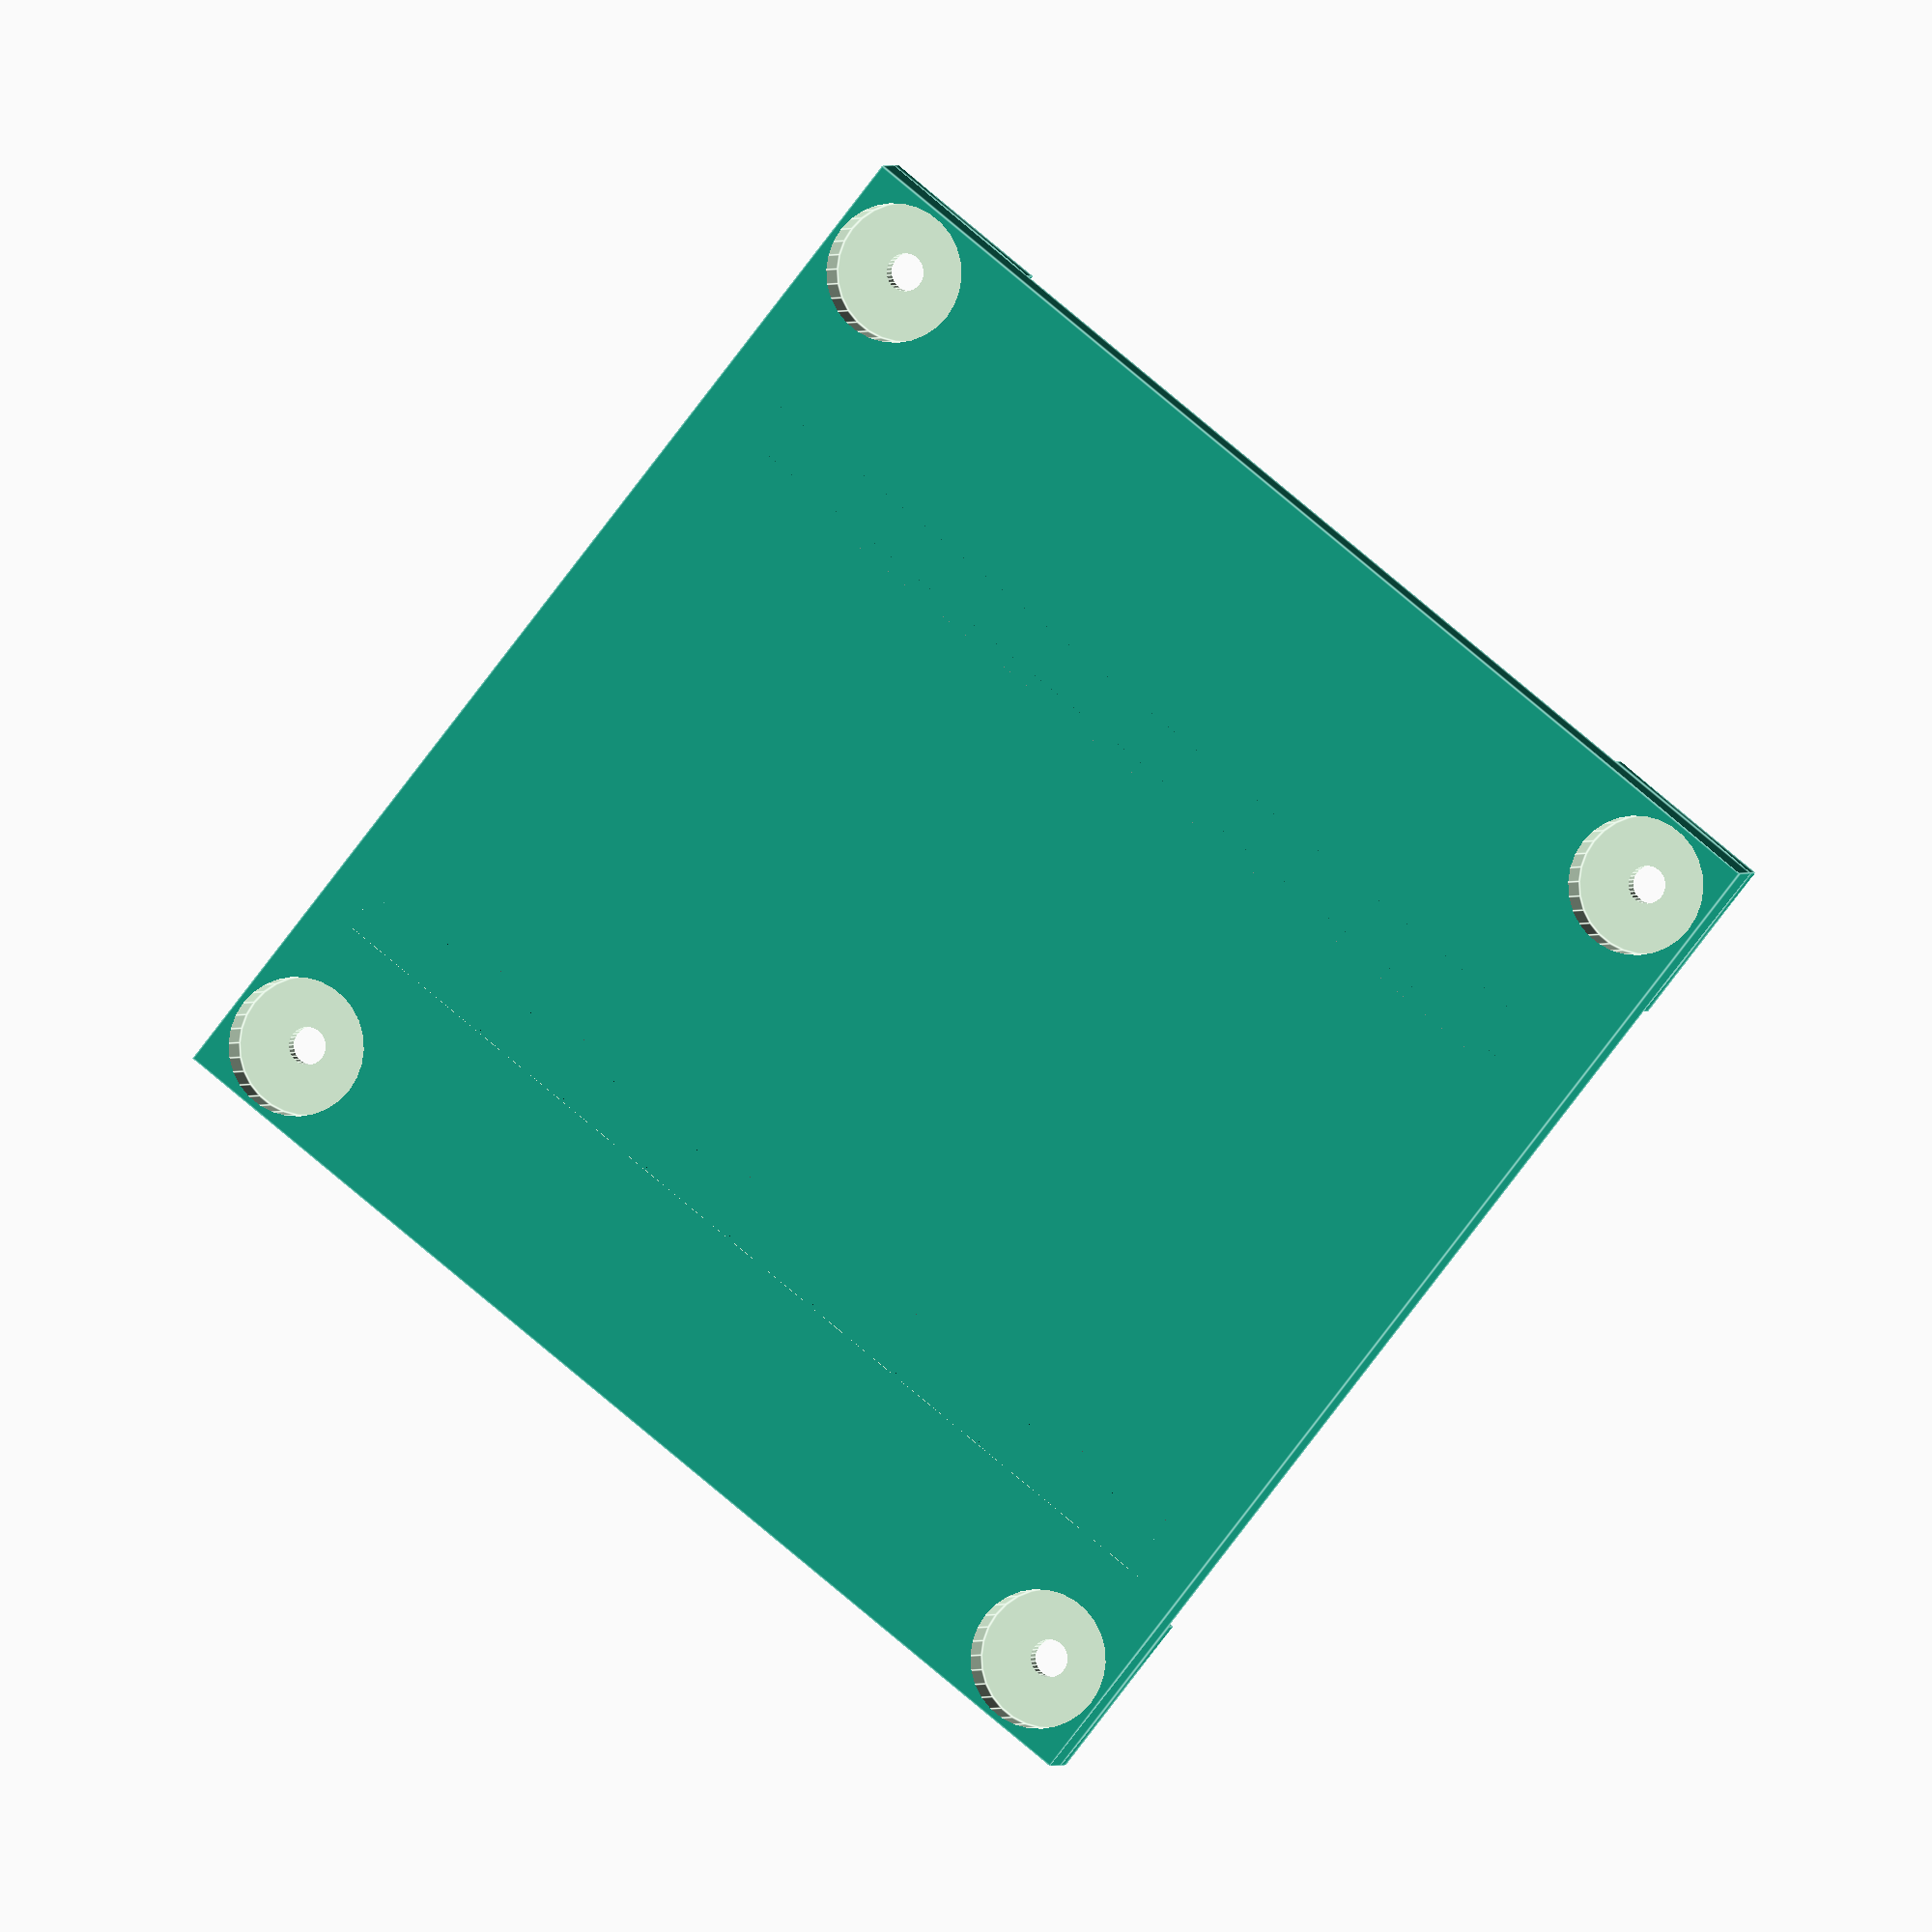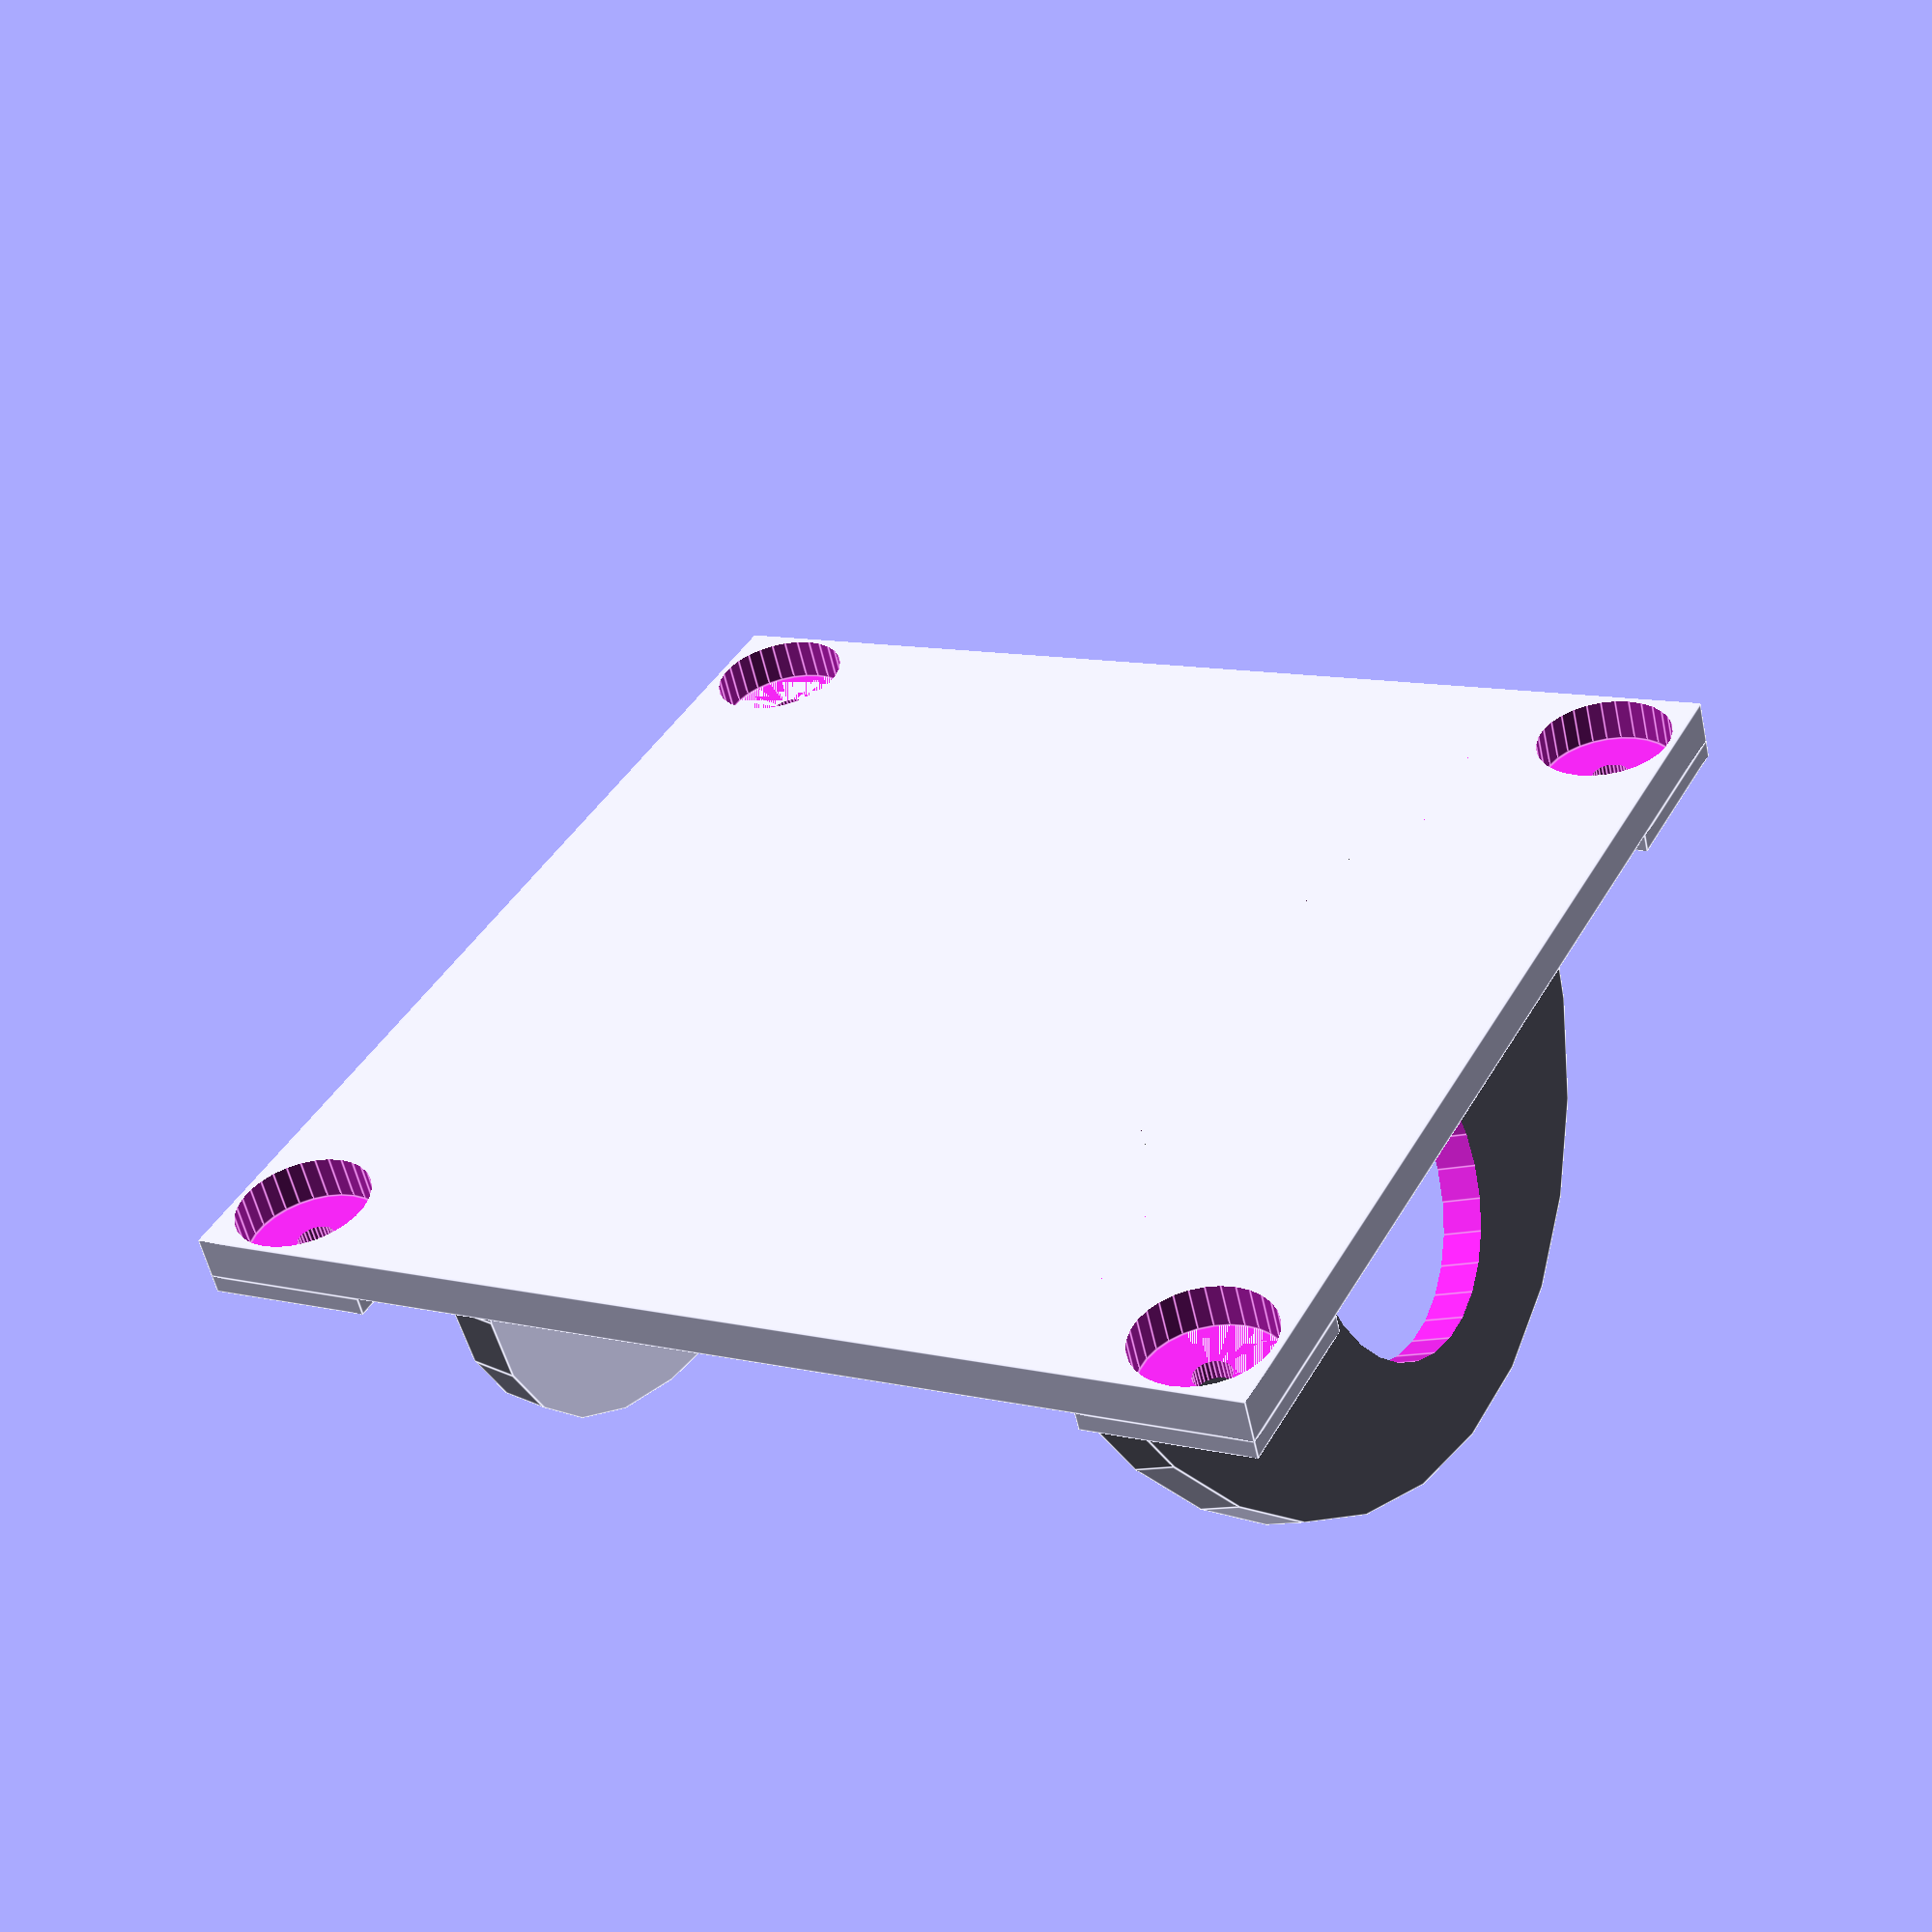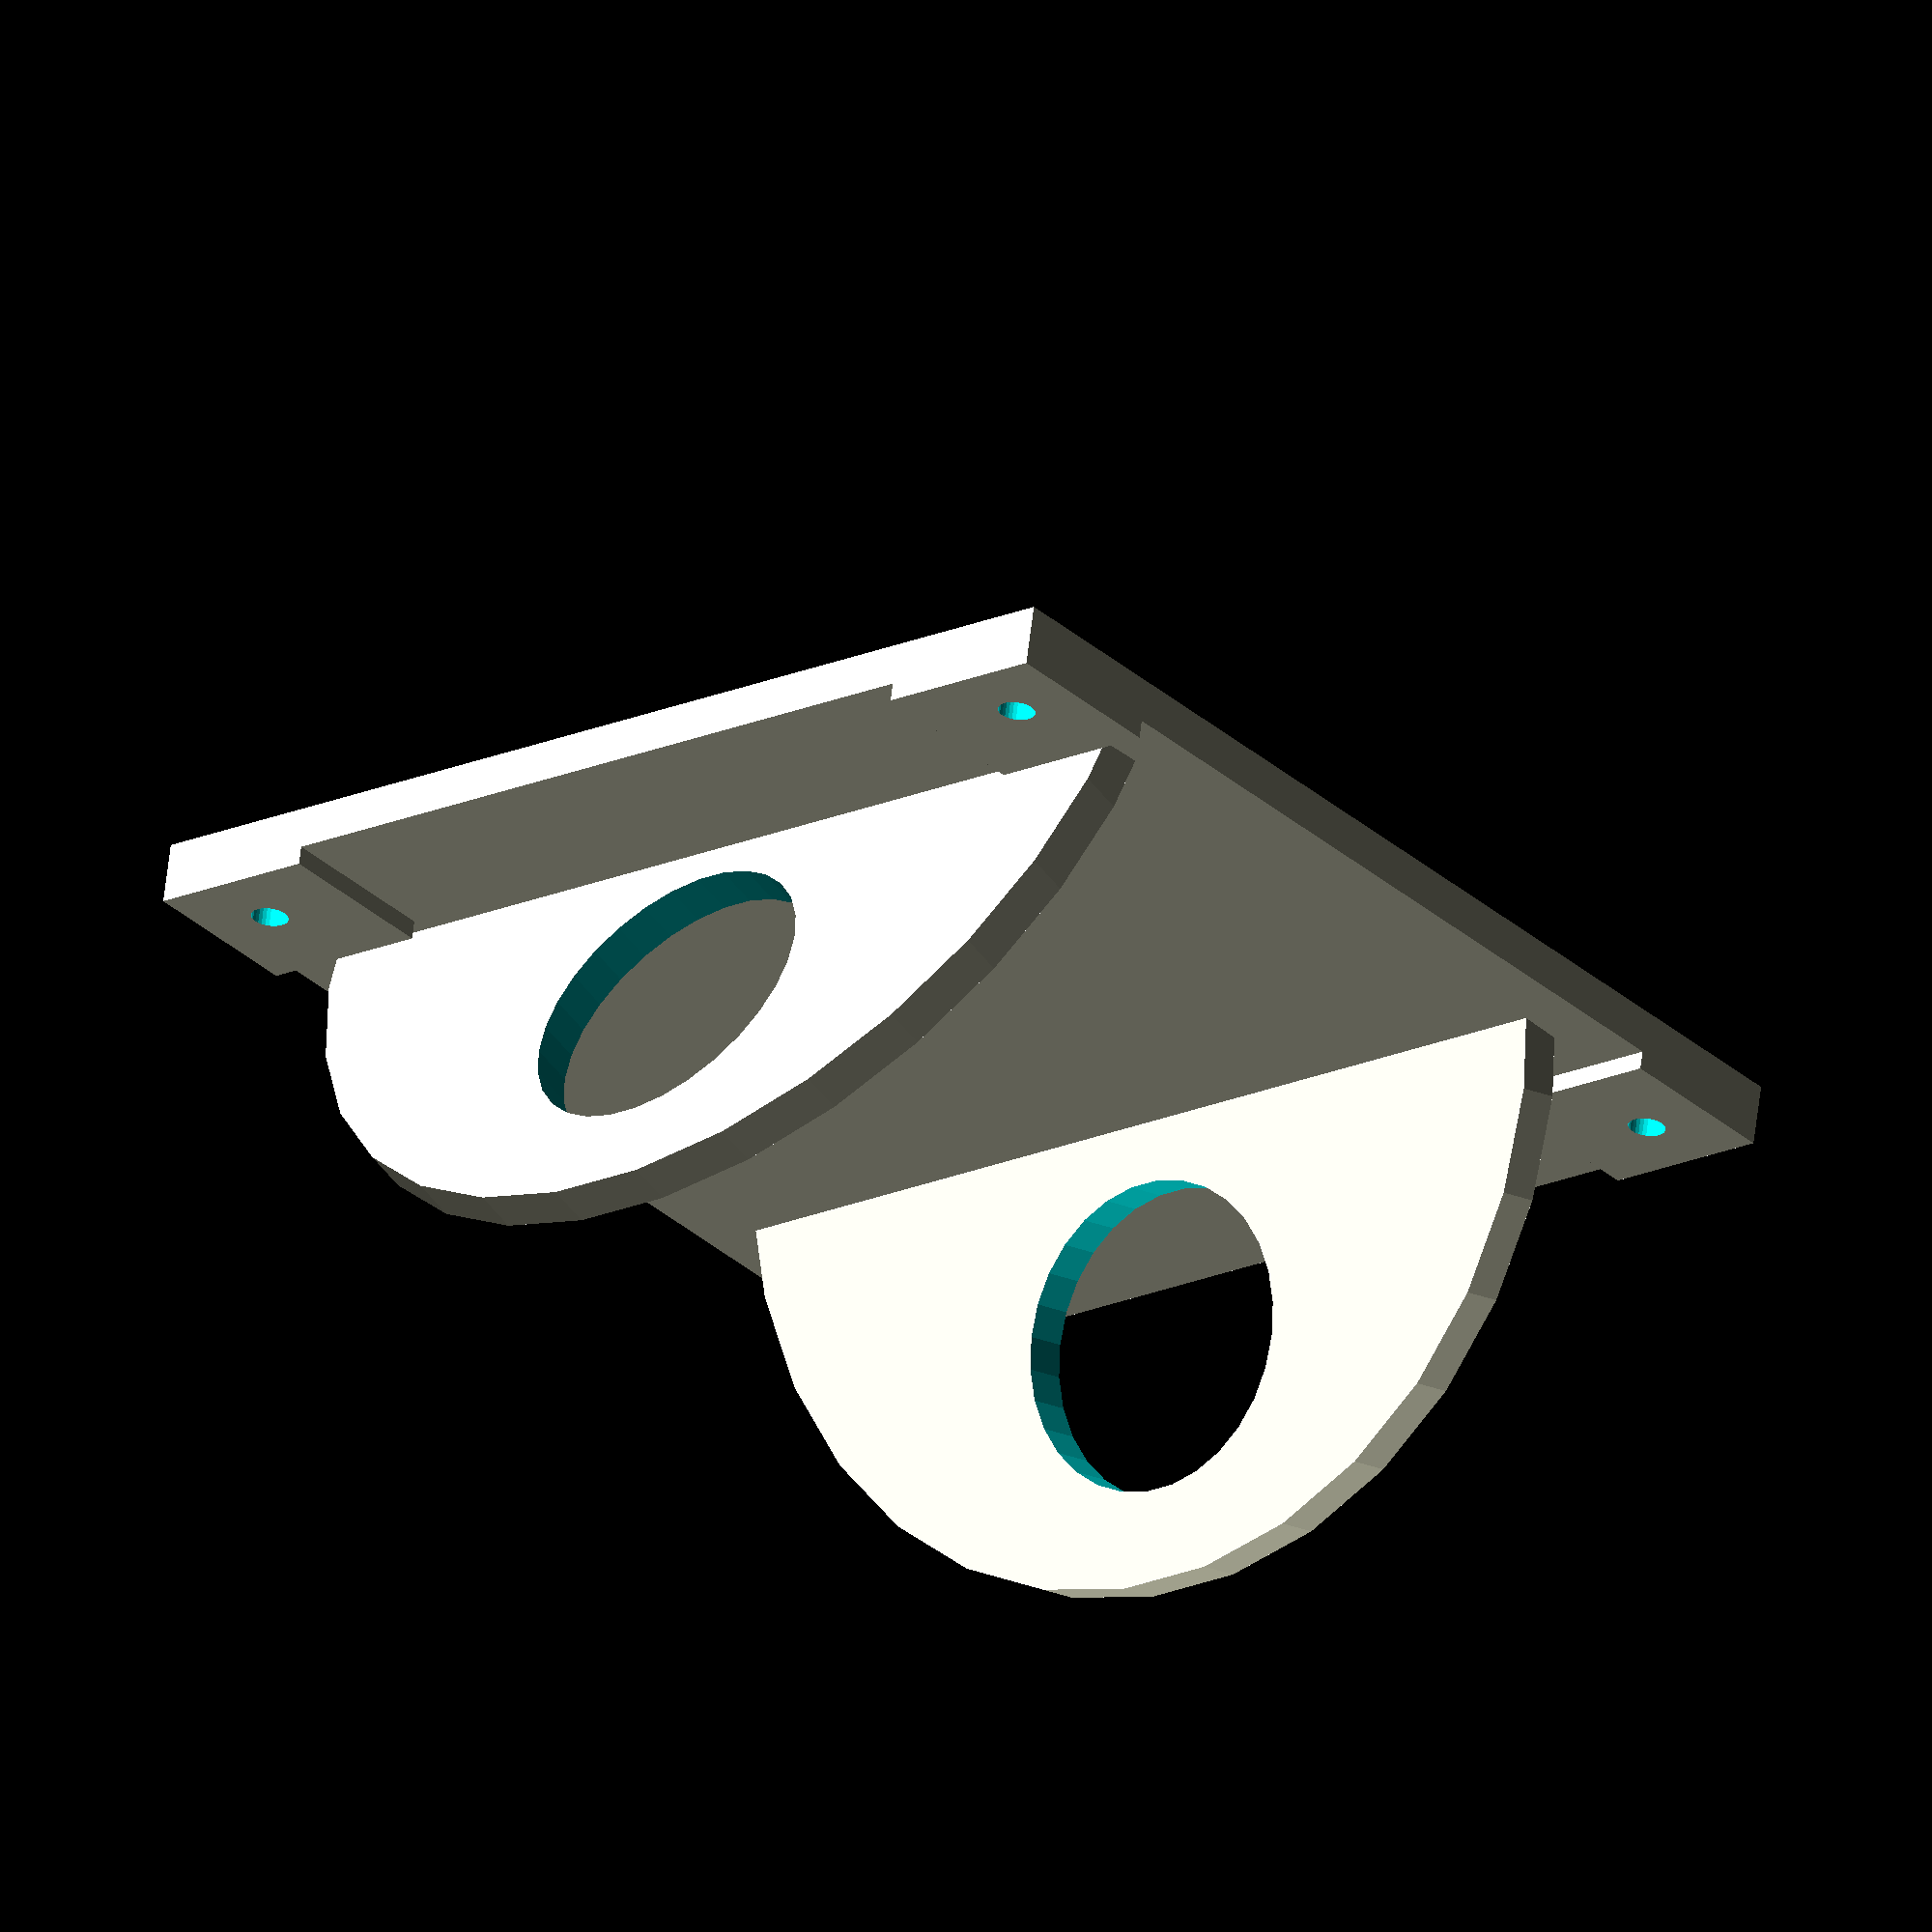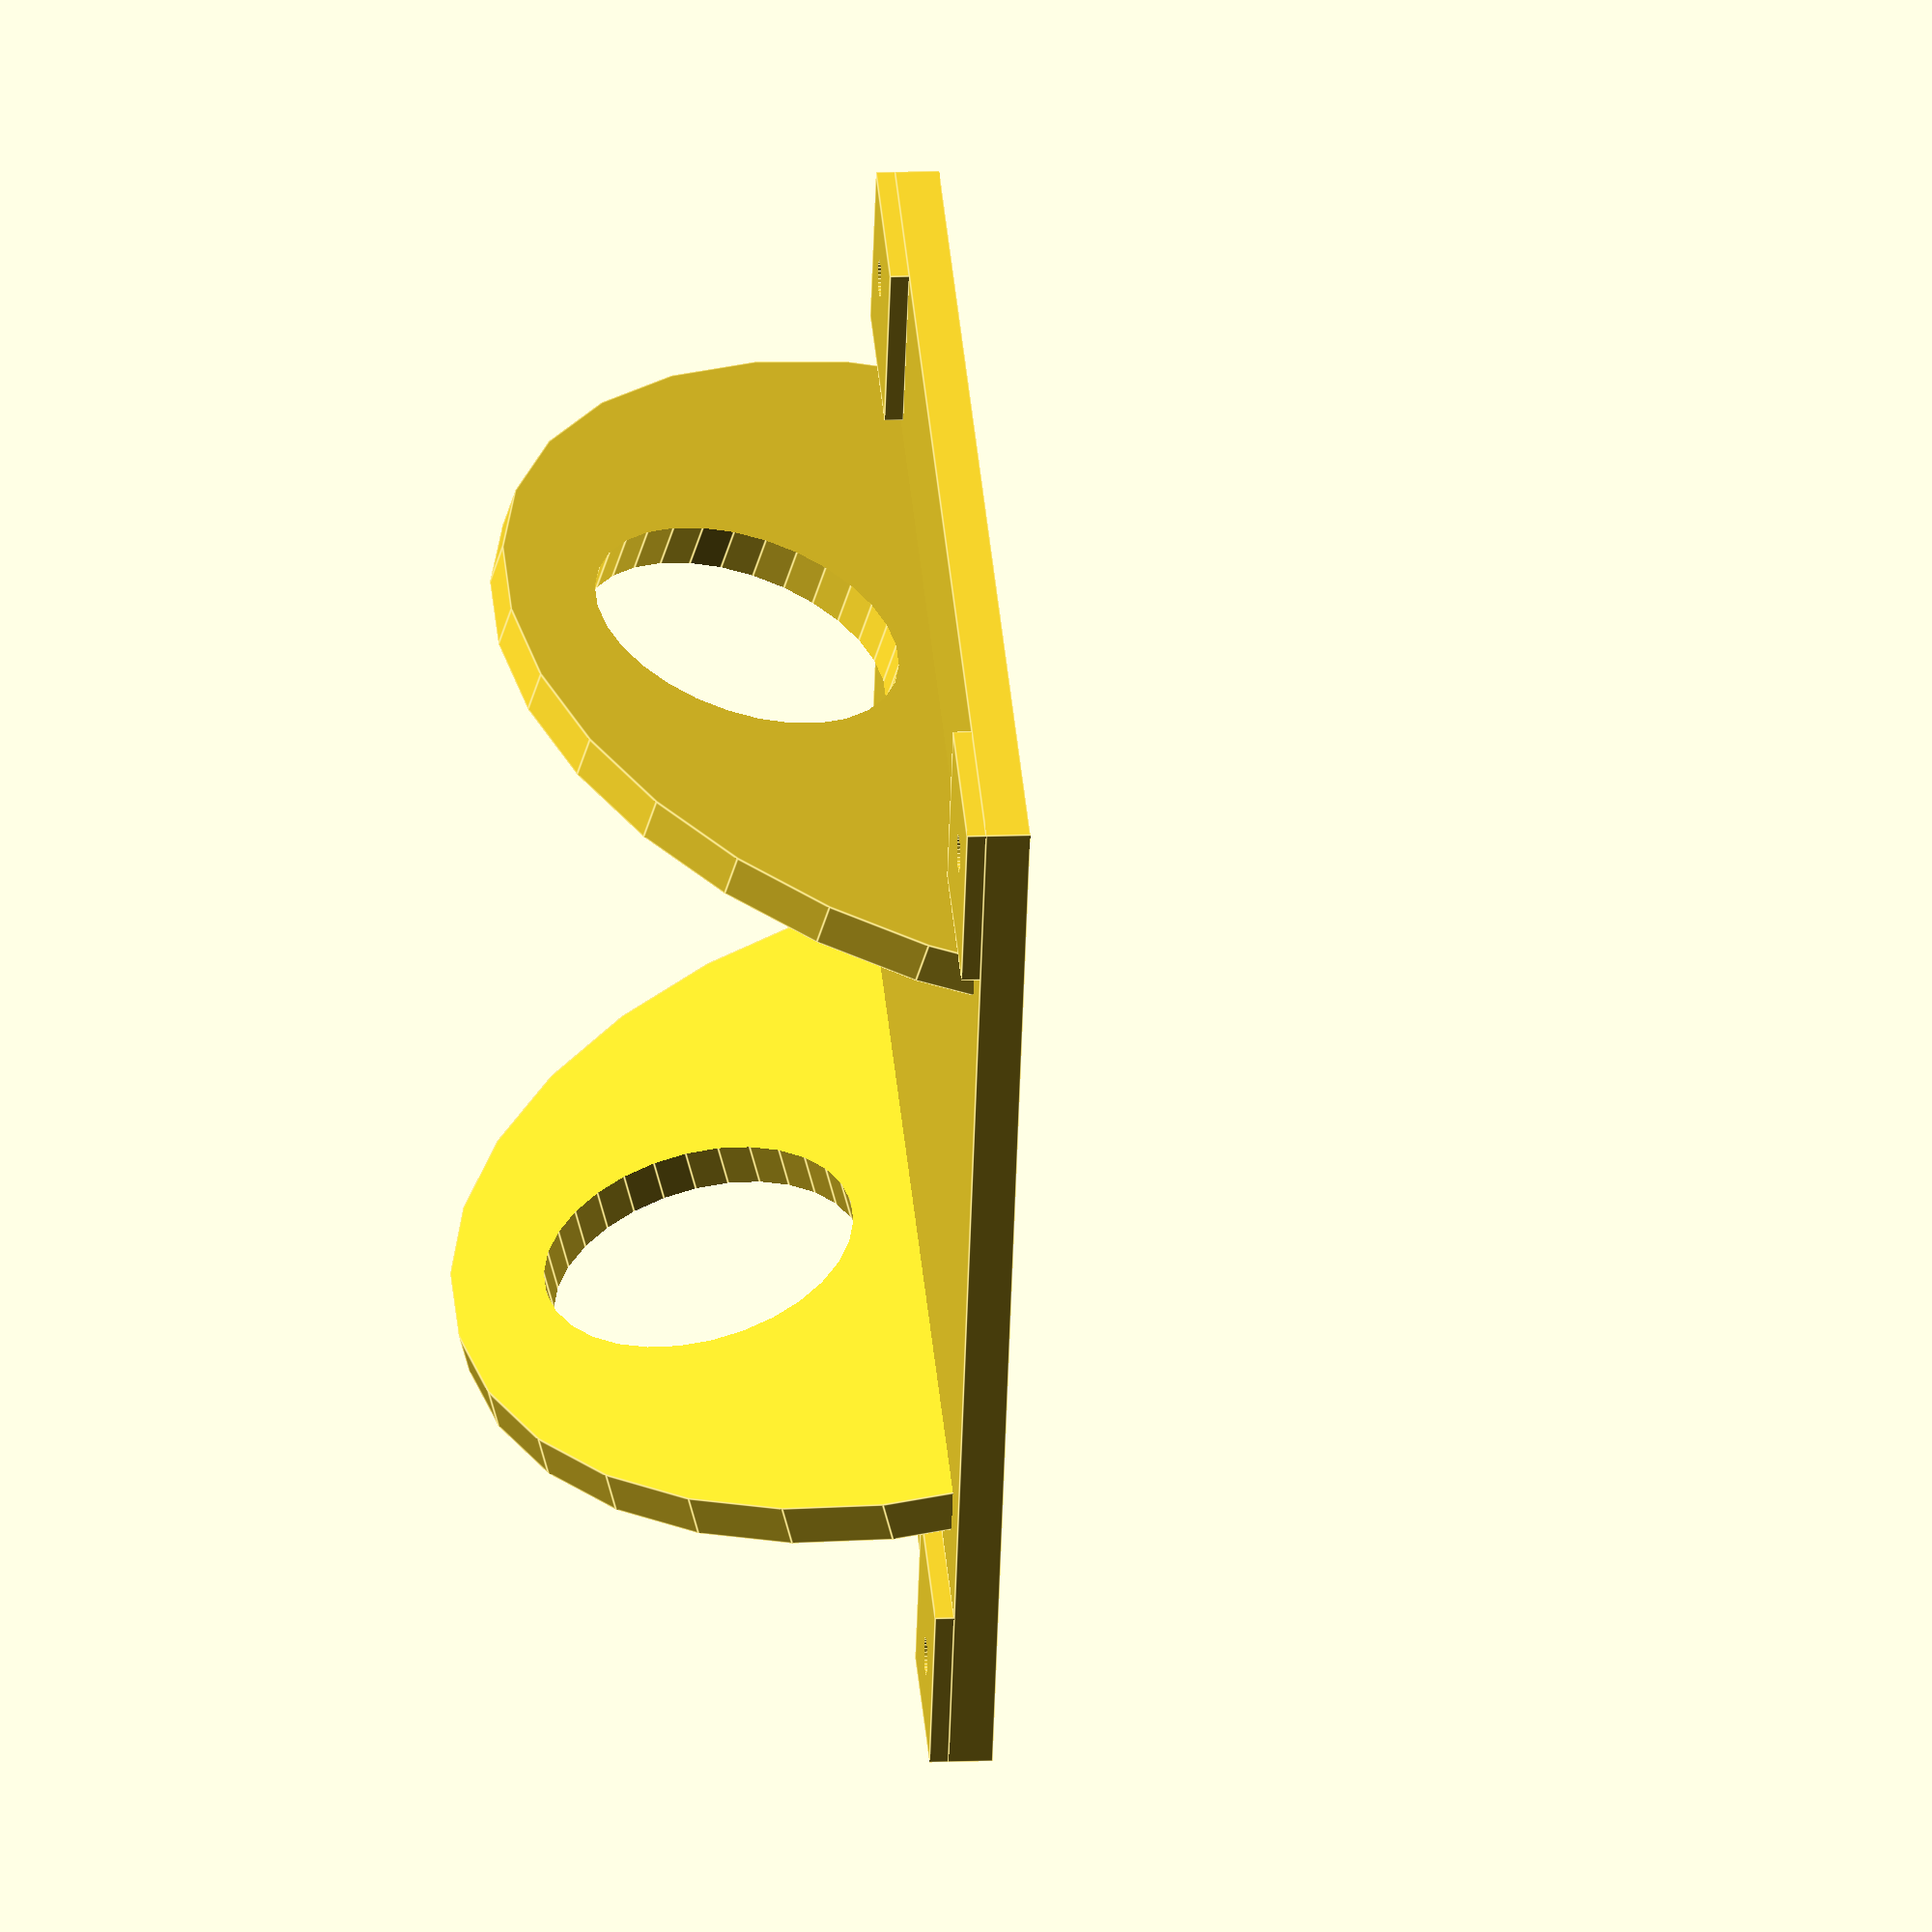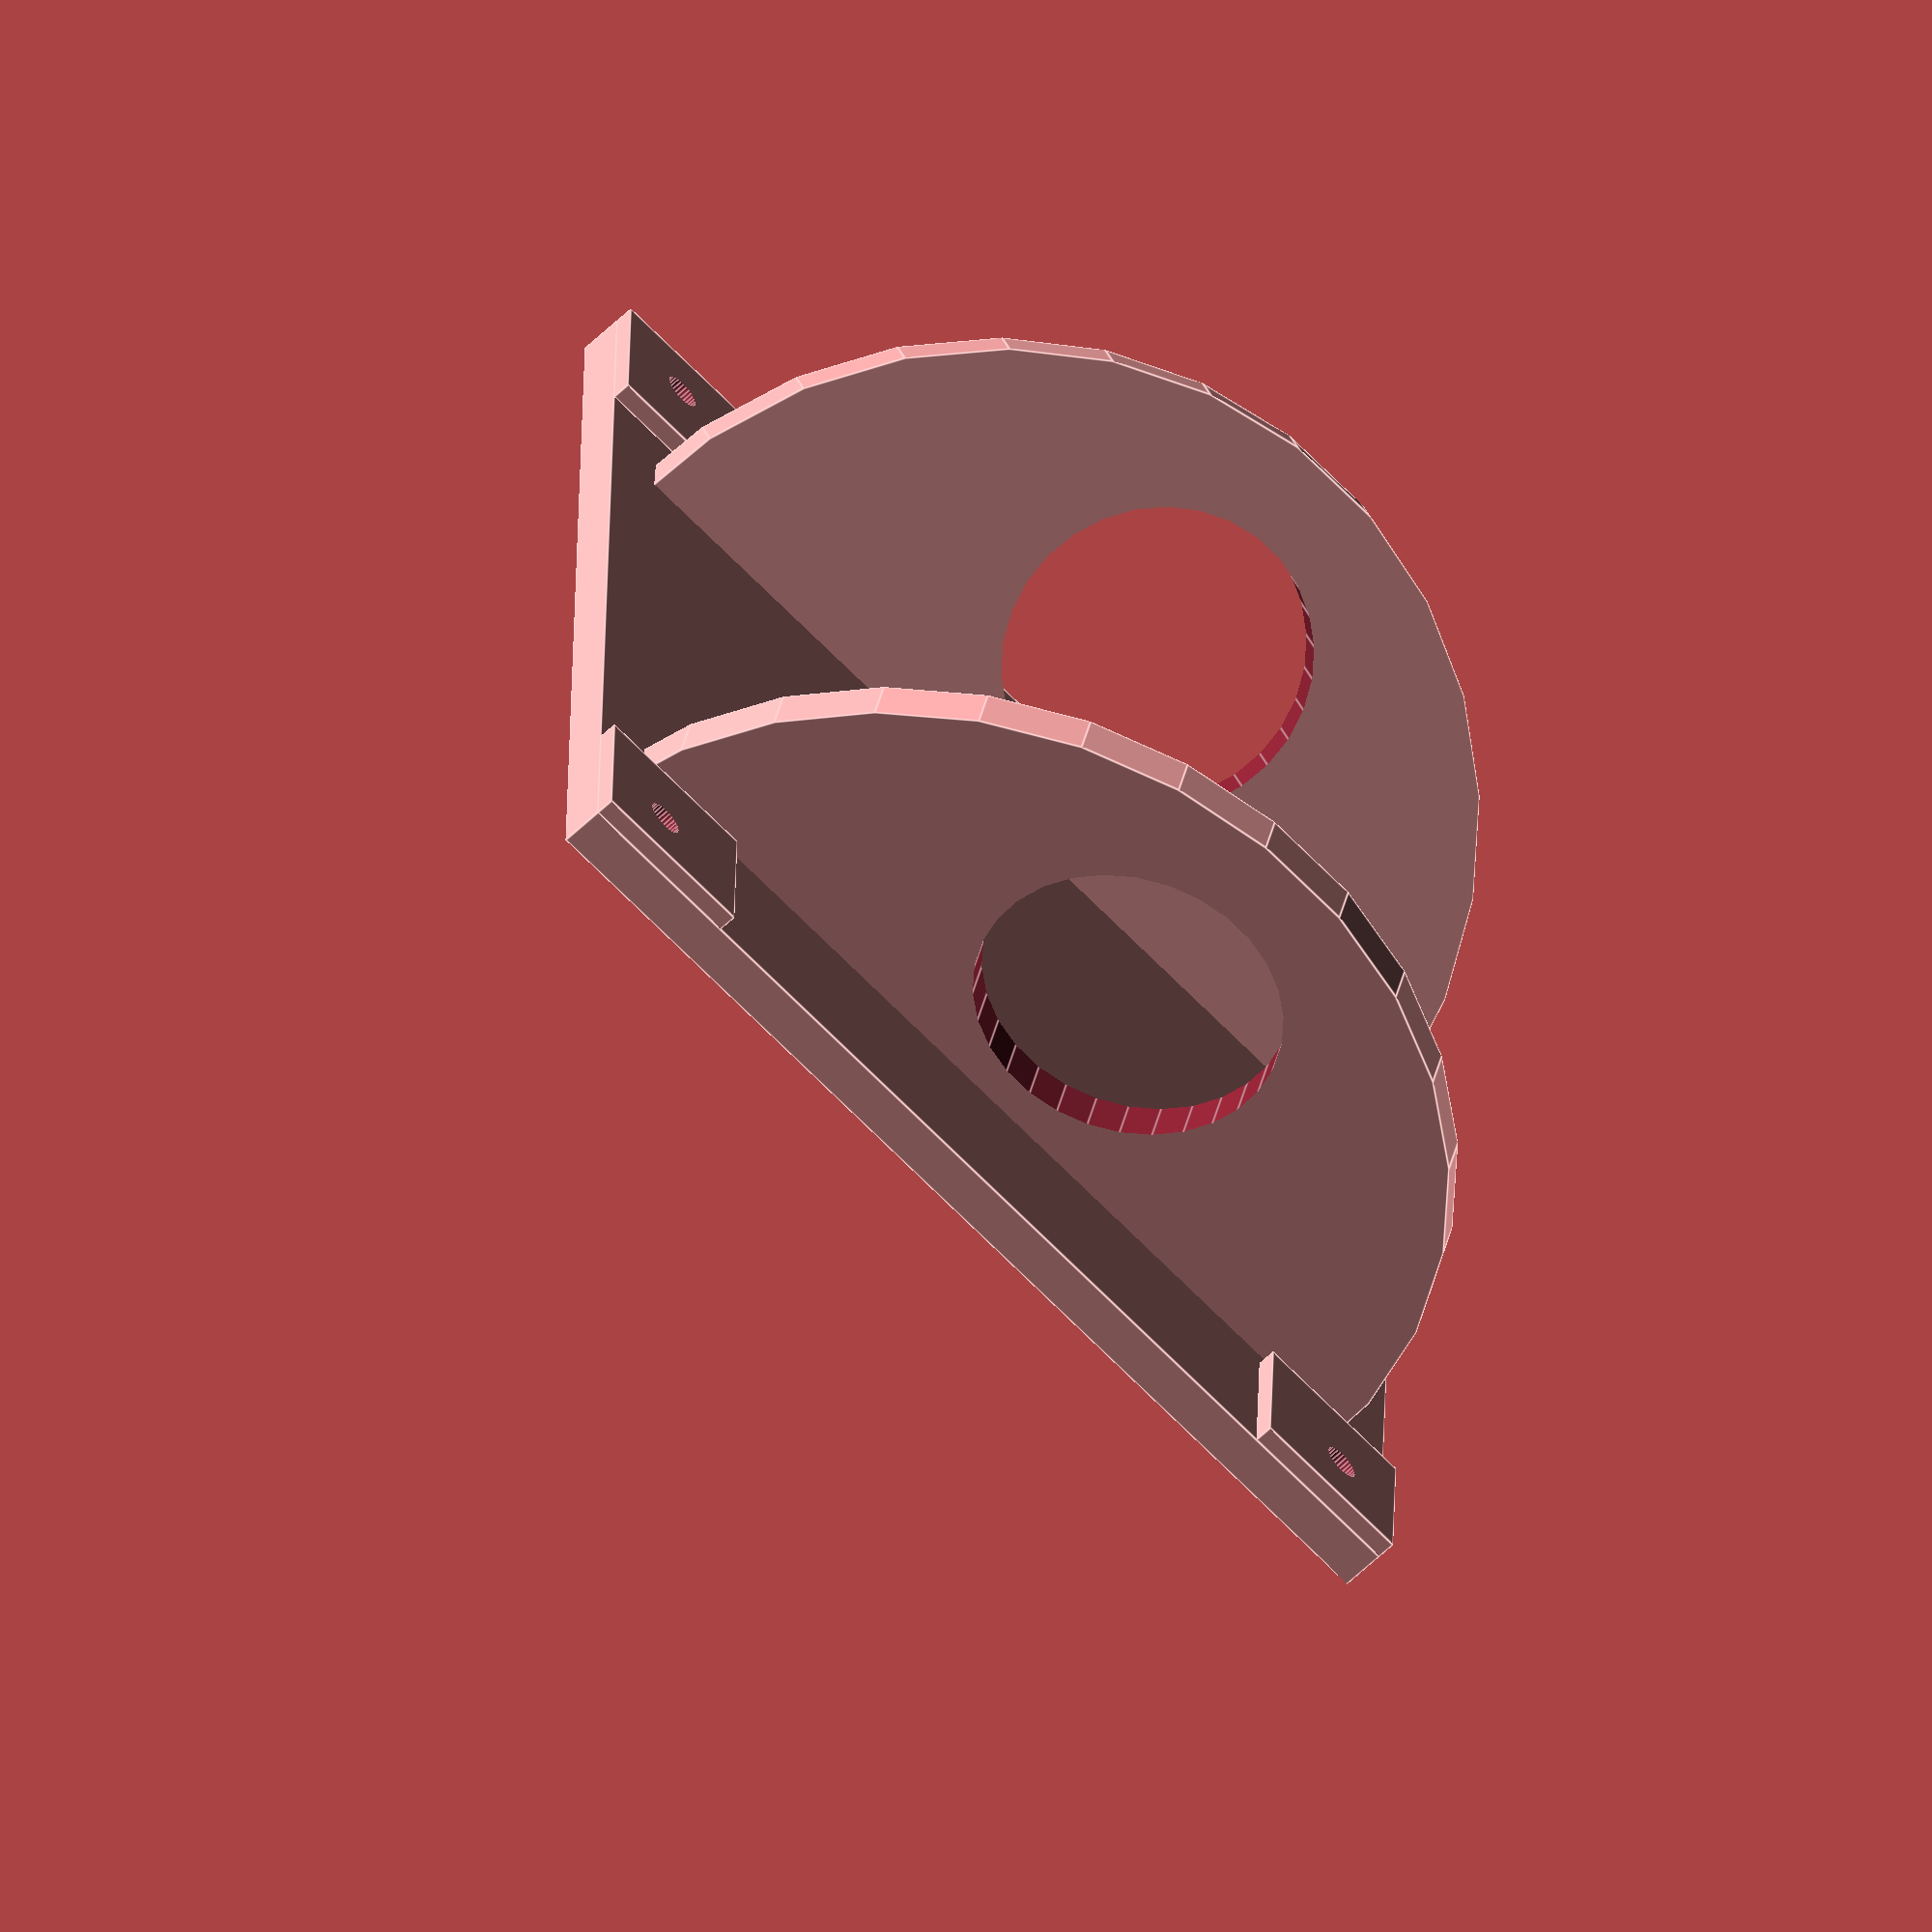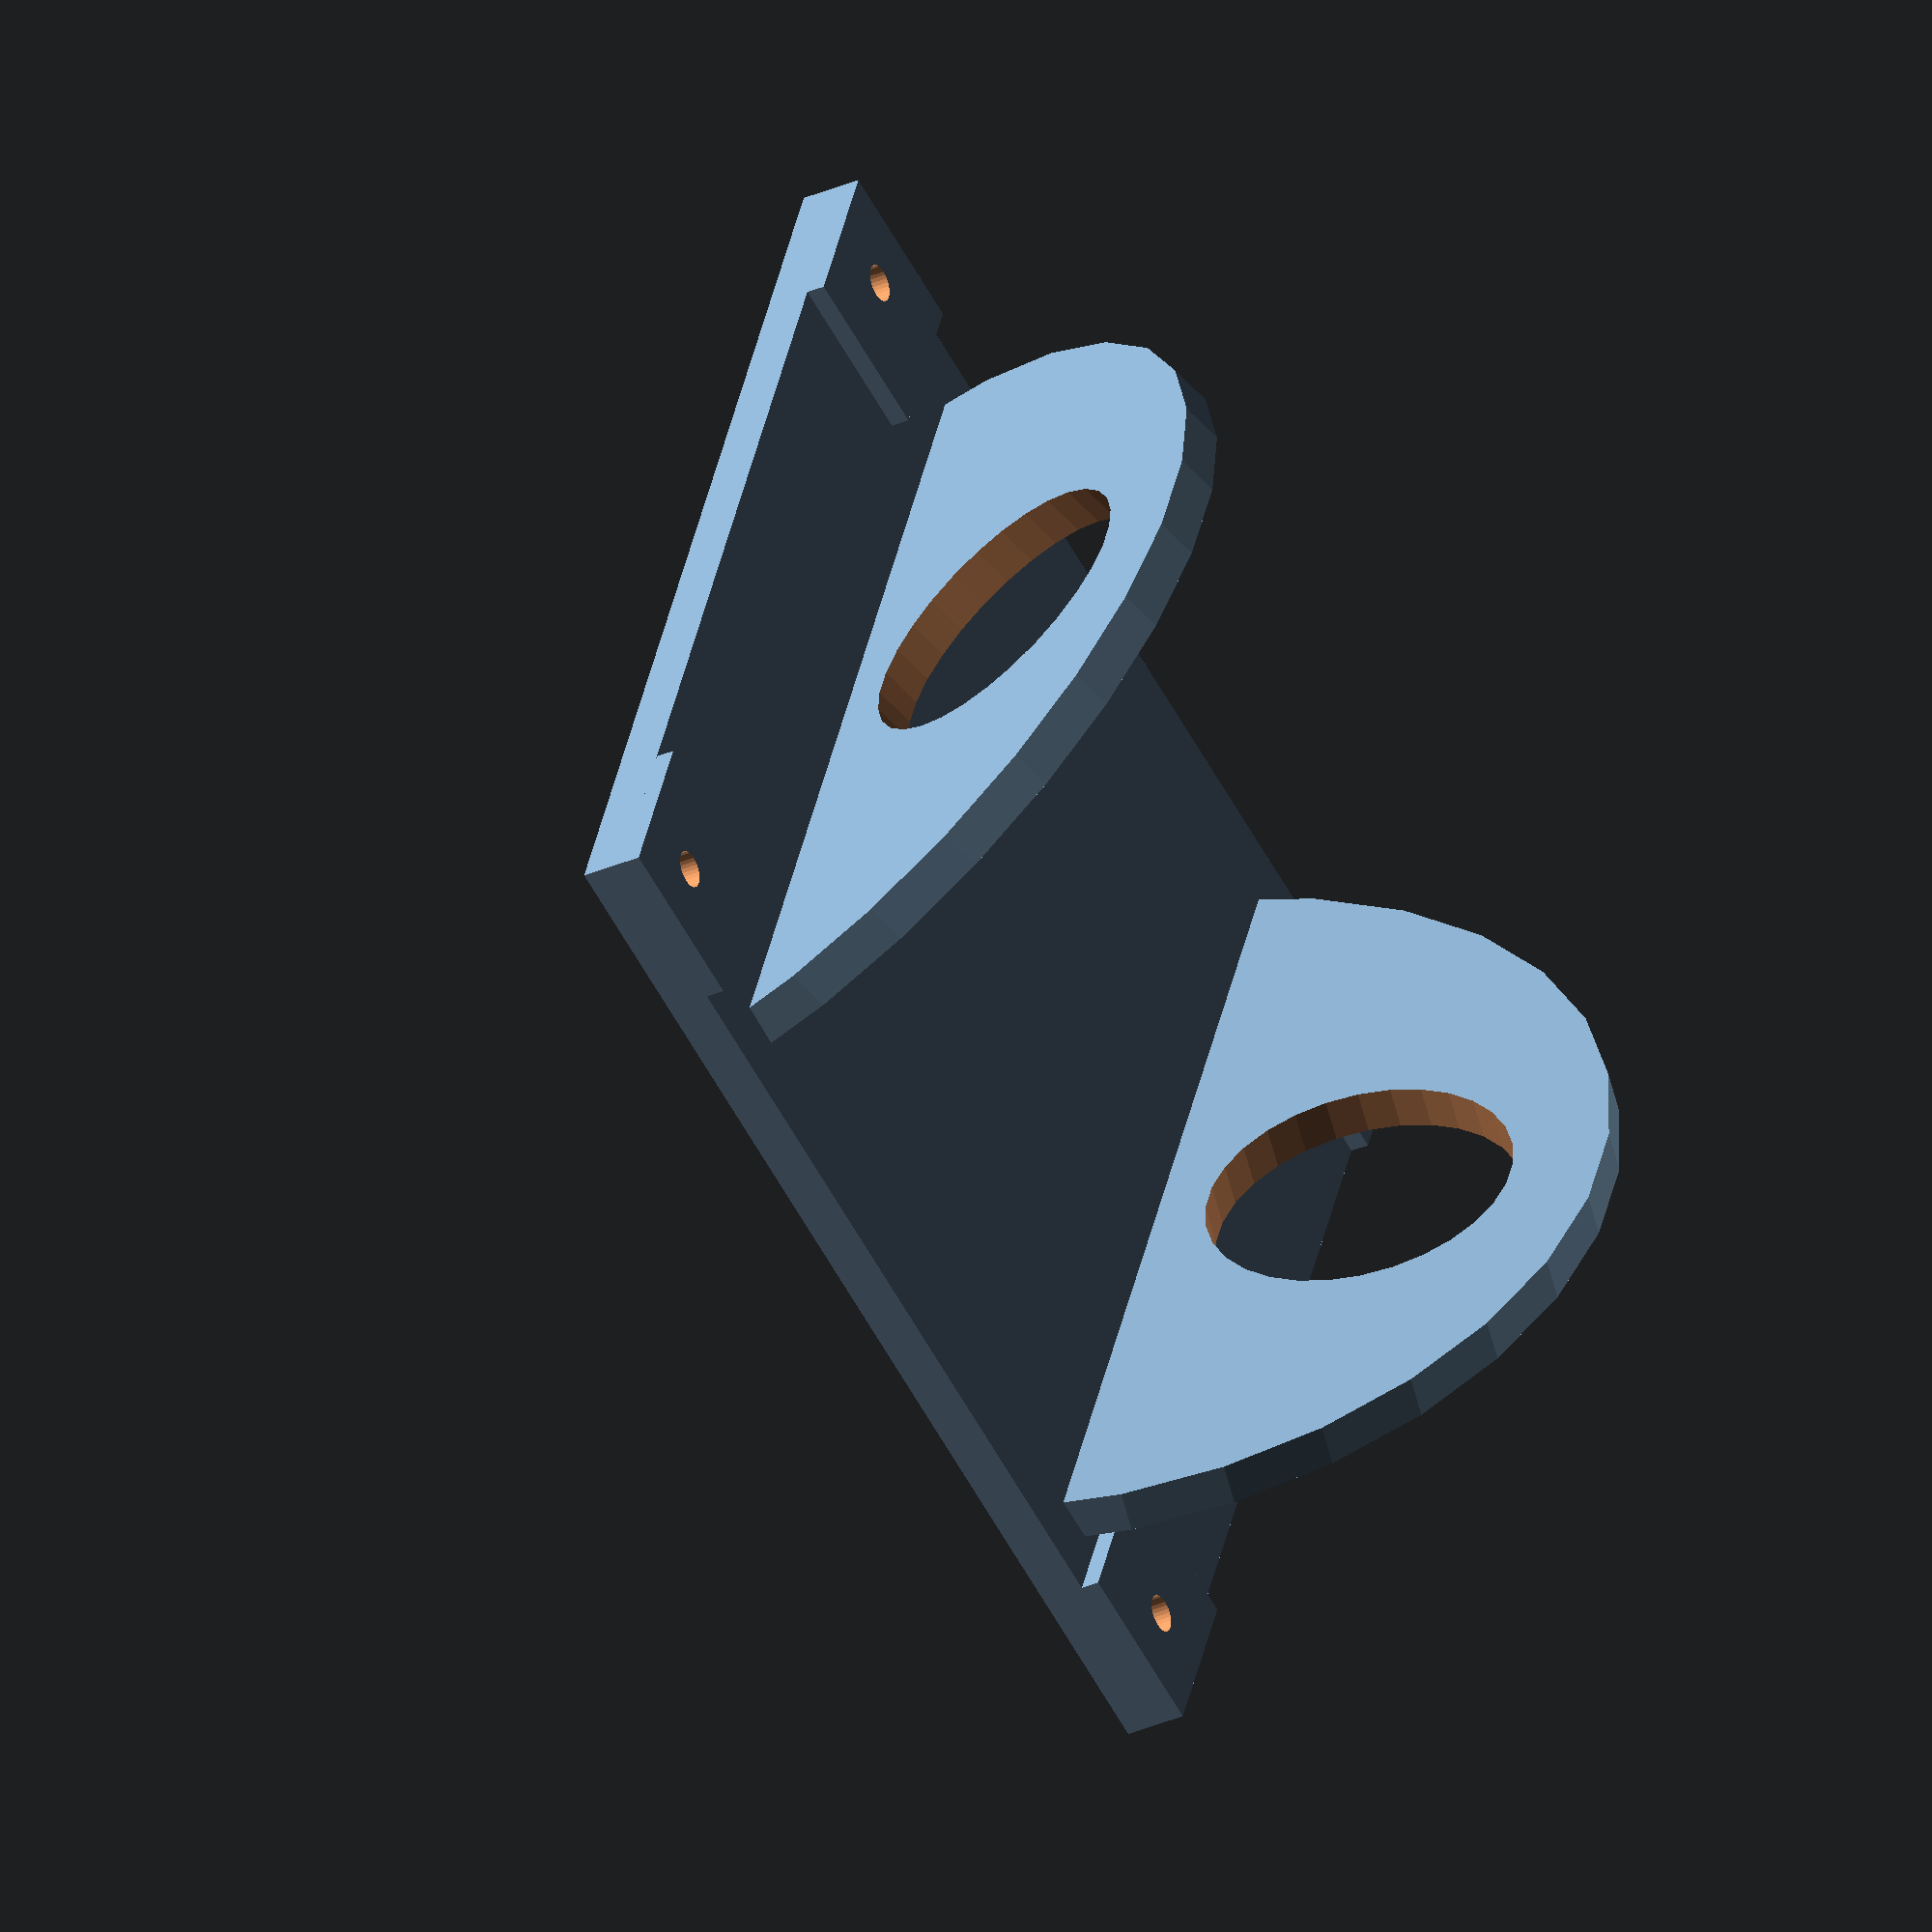
<openscad>
width                 = 89;
height                = 90;
thickness             =  3.5;
enforcement_thickness =  1.5;
enforcement_width     = 14;
holder_diameter       = 80;
holder_hole           = 25;
hole                  =  3;
enforcement_hole      = 11;
hole_position         = 12;
holder_position       = 20;
holder_hole_position  = 20;
$fn = 30;

module plate() {    
    cube([width, height, thickness]);

    //enforcement
    translate([0, 0, thickness])
    cube([enforcement_width, enforcement_width, enforcement_thickness]);

    translate([width-enforcement_width, 0, thickness])
    cube([enforcement_width, enforcement_width, enforcement_thickness]);

    translate([0, height-enforcement_width, thickness])
    cube([enforcement_width, enforcement_width, enforcement_thickness]);

    translate([width-enforcement_width, height-enforcement_width, thickness])
    cube([enforcement_width, enforcement_width, enforcement_thickness]);
}

module plate_with_holes() {
    difference() {
        plate();

        //large holes
        translate([0.5*hole_position, 0.5*hole_position, -1])
        cylinder(d = enforcement_hole, h = thickness+1);

        translate([width-0.5*hole_position, height-0.5*hole_position, -1])
        cylinder(d = enforcement_hole, h = thickness+1);

        translate([0.5*hole_position, height-0.5*hole_position, -1])
        cylinder(d = enforcement_hole, h = thickness+1);

        translate([width-0.5*hole_position, 0.5*hole_position, -1])
        cylinder(d = enforcement_hole, h = thickness+1);

        //small holes
        translate([0.5*hole_position, 0.5*hole_position, -1])
        cylinder(d = hole, h = thickness+enforcement_thickness+2);

        translate([width-0.5*hole_position, height-0.5*hole_position, -1])
        cylinder(d = hole, h = thickness+enforcement_thickness+2);

        translate([0.5*hole_position, height-0.5*hole_position, -1])
        cylinder(d = hole, h = thickness+enforcement_thickness+2);

        translate([width-0.5*hole_position, 0.5*hole_position, -1])
        cylinder(d = hole, h = thickness+enforcement_thickness+2);
    }

}

module holder() {
    
    translate([0.5*(holder_diameter+width-holder_diameter), 0, 0])
    difference() {
        cylinder( d = holder_diameter, h = thickness );

        translate([-0.5*holder_diameter-1, -holder_diameter-1, -1])
        cube([ holder_diameter+2, holder_diameter+2, thickness+2]);

        translate([0, holder_hole_position, -1])
        cylinder( d = holder_hole, h = thickness+2 );
        
    }
}

plate_with_holes();

translate([0, height - holder_position, 0])
rotate([75, 0, 0])
holder();


translate([0, holder_position, 0])
rotate([105, 0, 0])
holder();
</openscad>
<views>
elev=359.1 azim=321.5 roll=194.5 proj=o view=edges
elev=236.7 azim=242.5 roll=347.6 proj=p view=edges
elev=297.2 azim=140.2 roll=6.9 proj=o view=solid
elev=346.3 azim=202.3 roll=85.0 proj=o view=edges
elev=243.5 azim=181.4 roll=226.3 proj=o view=edges
elev=33.1 azim=292.2 roll=300.9 proj=o view=wireframe
</views>
